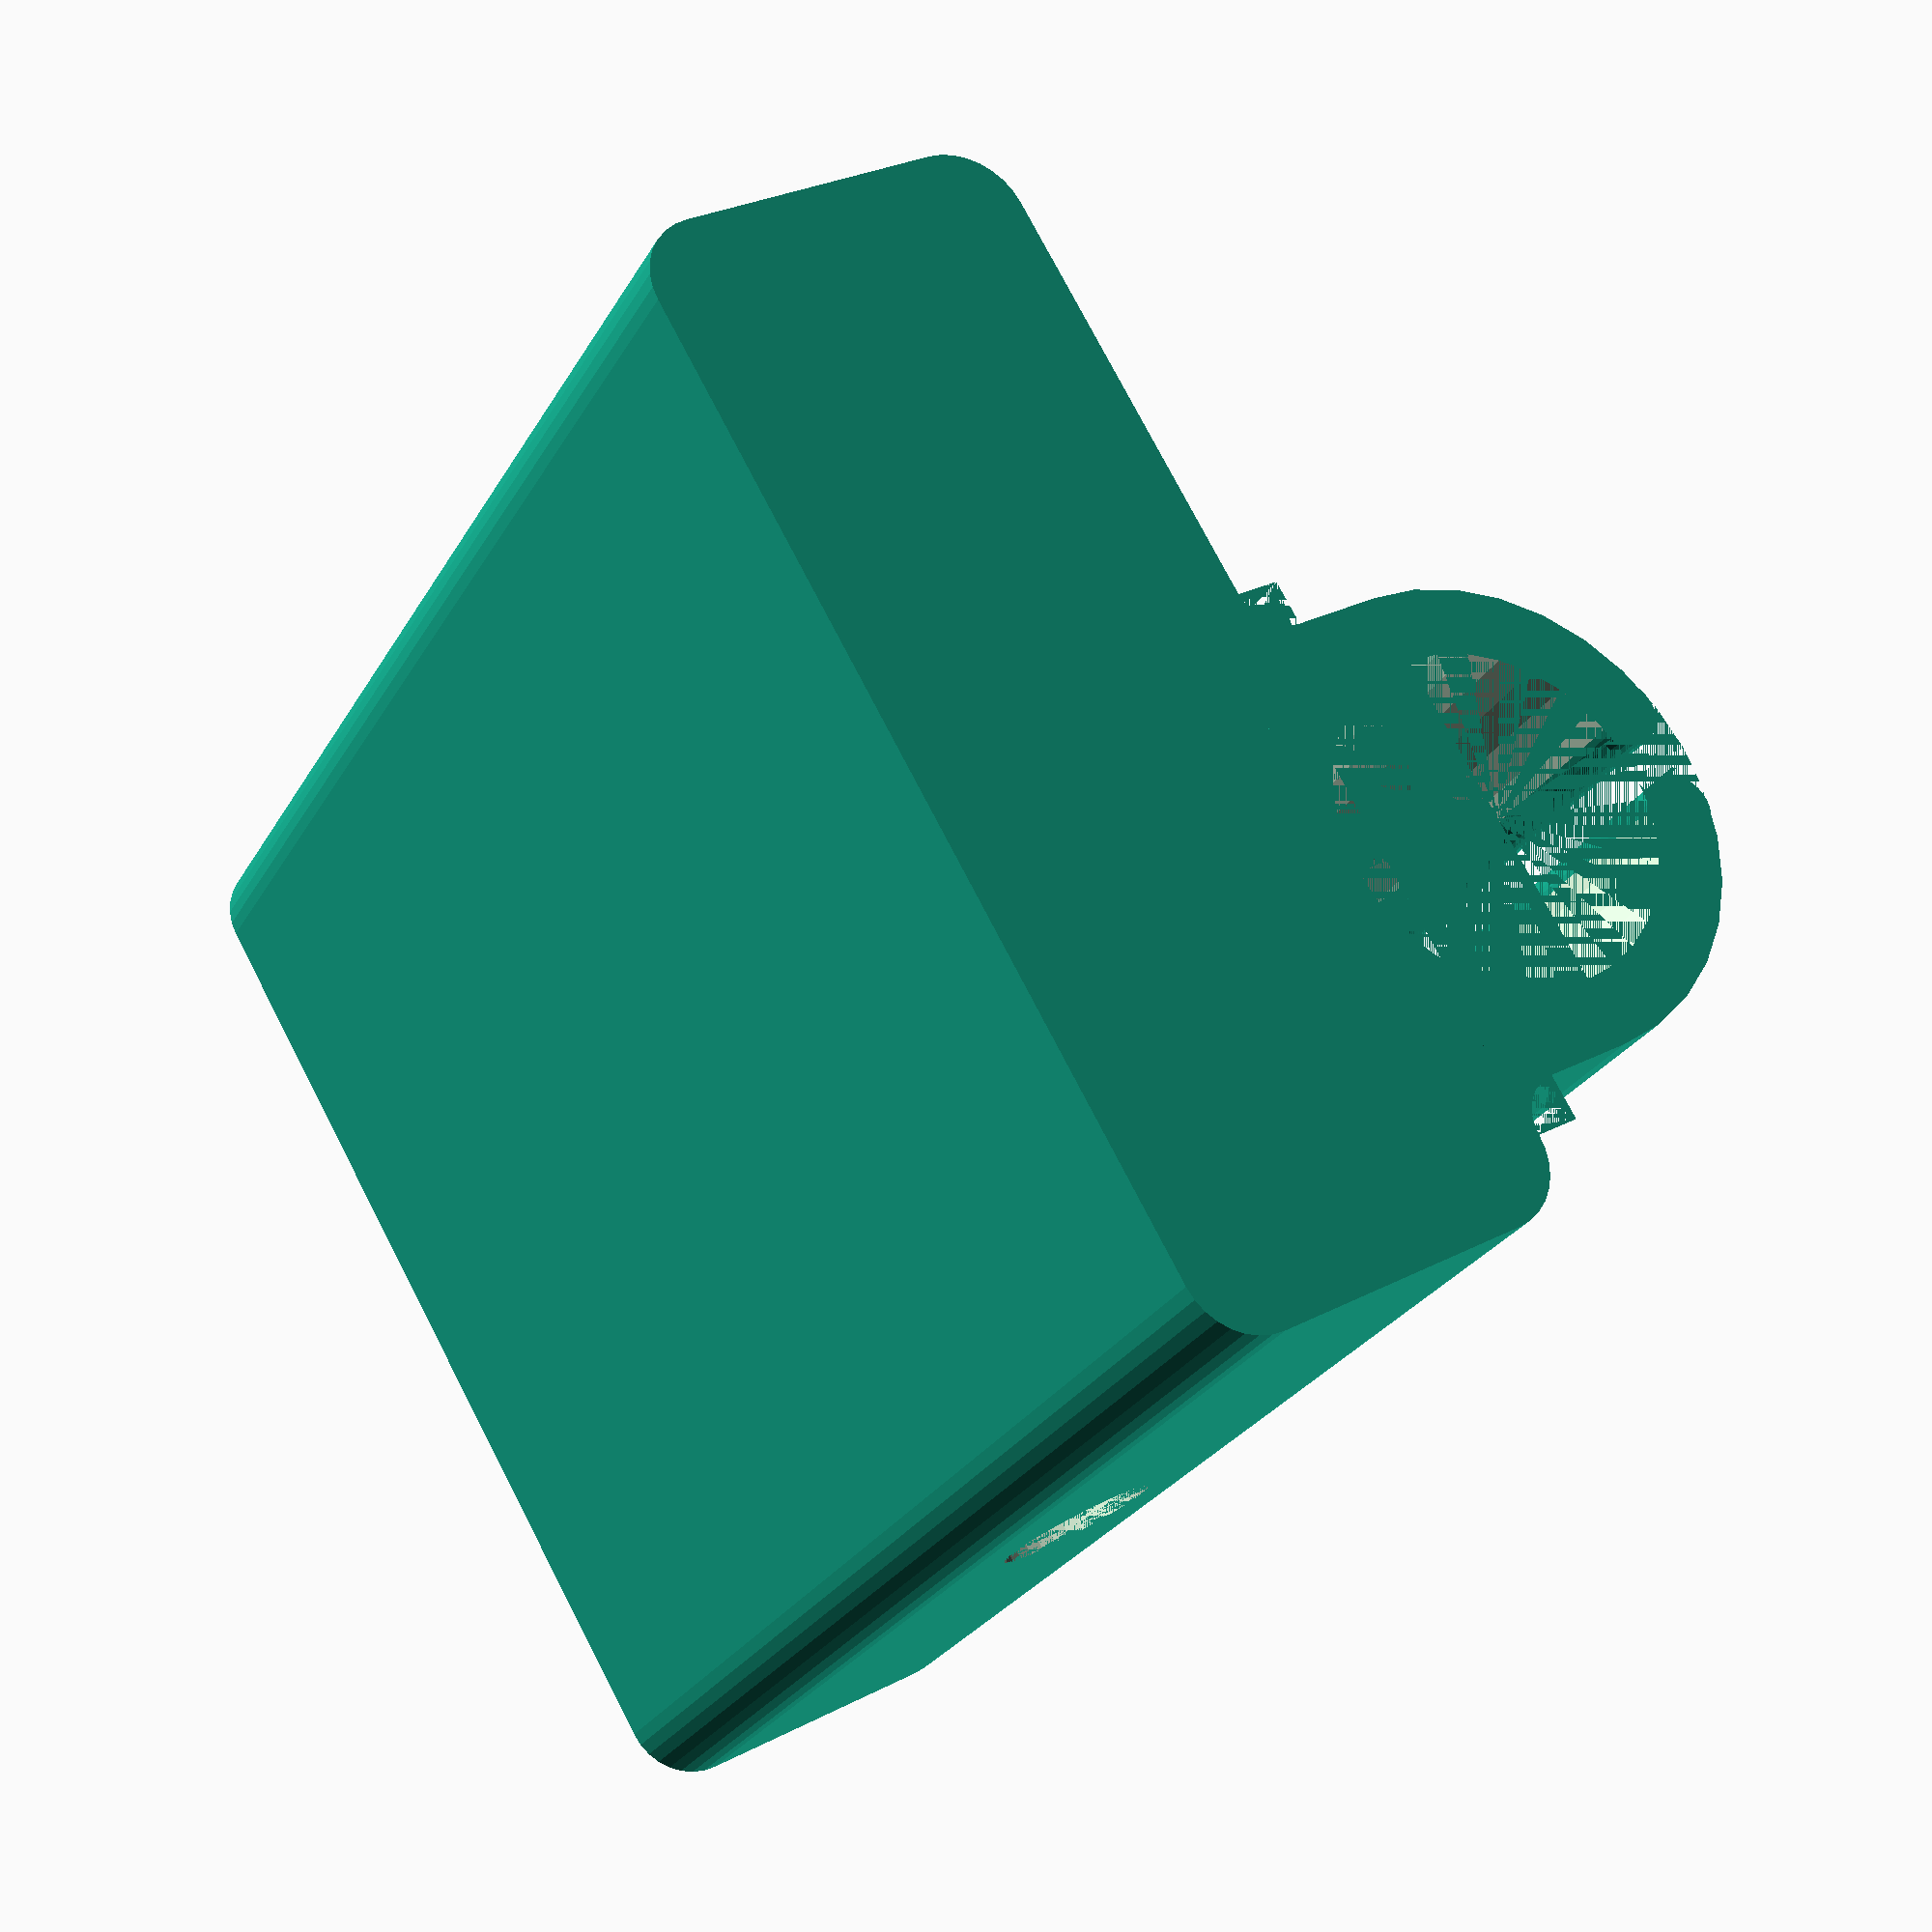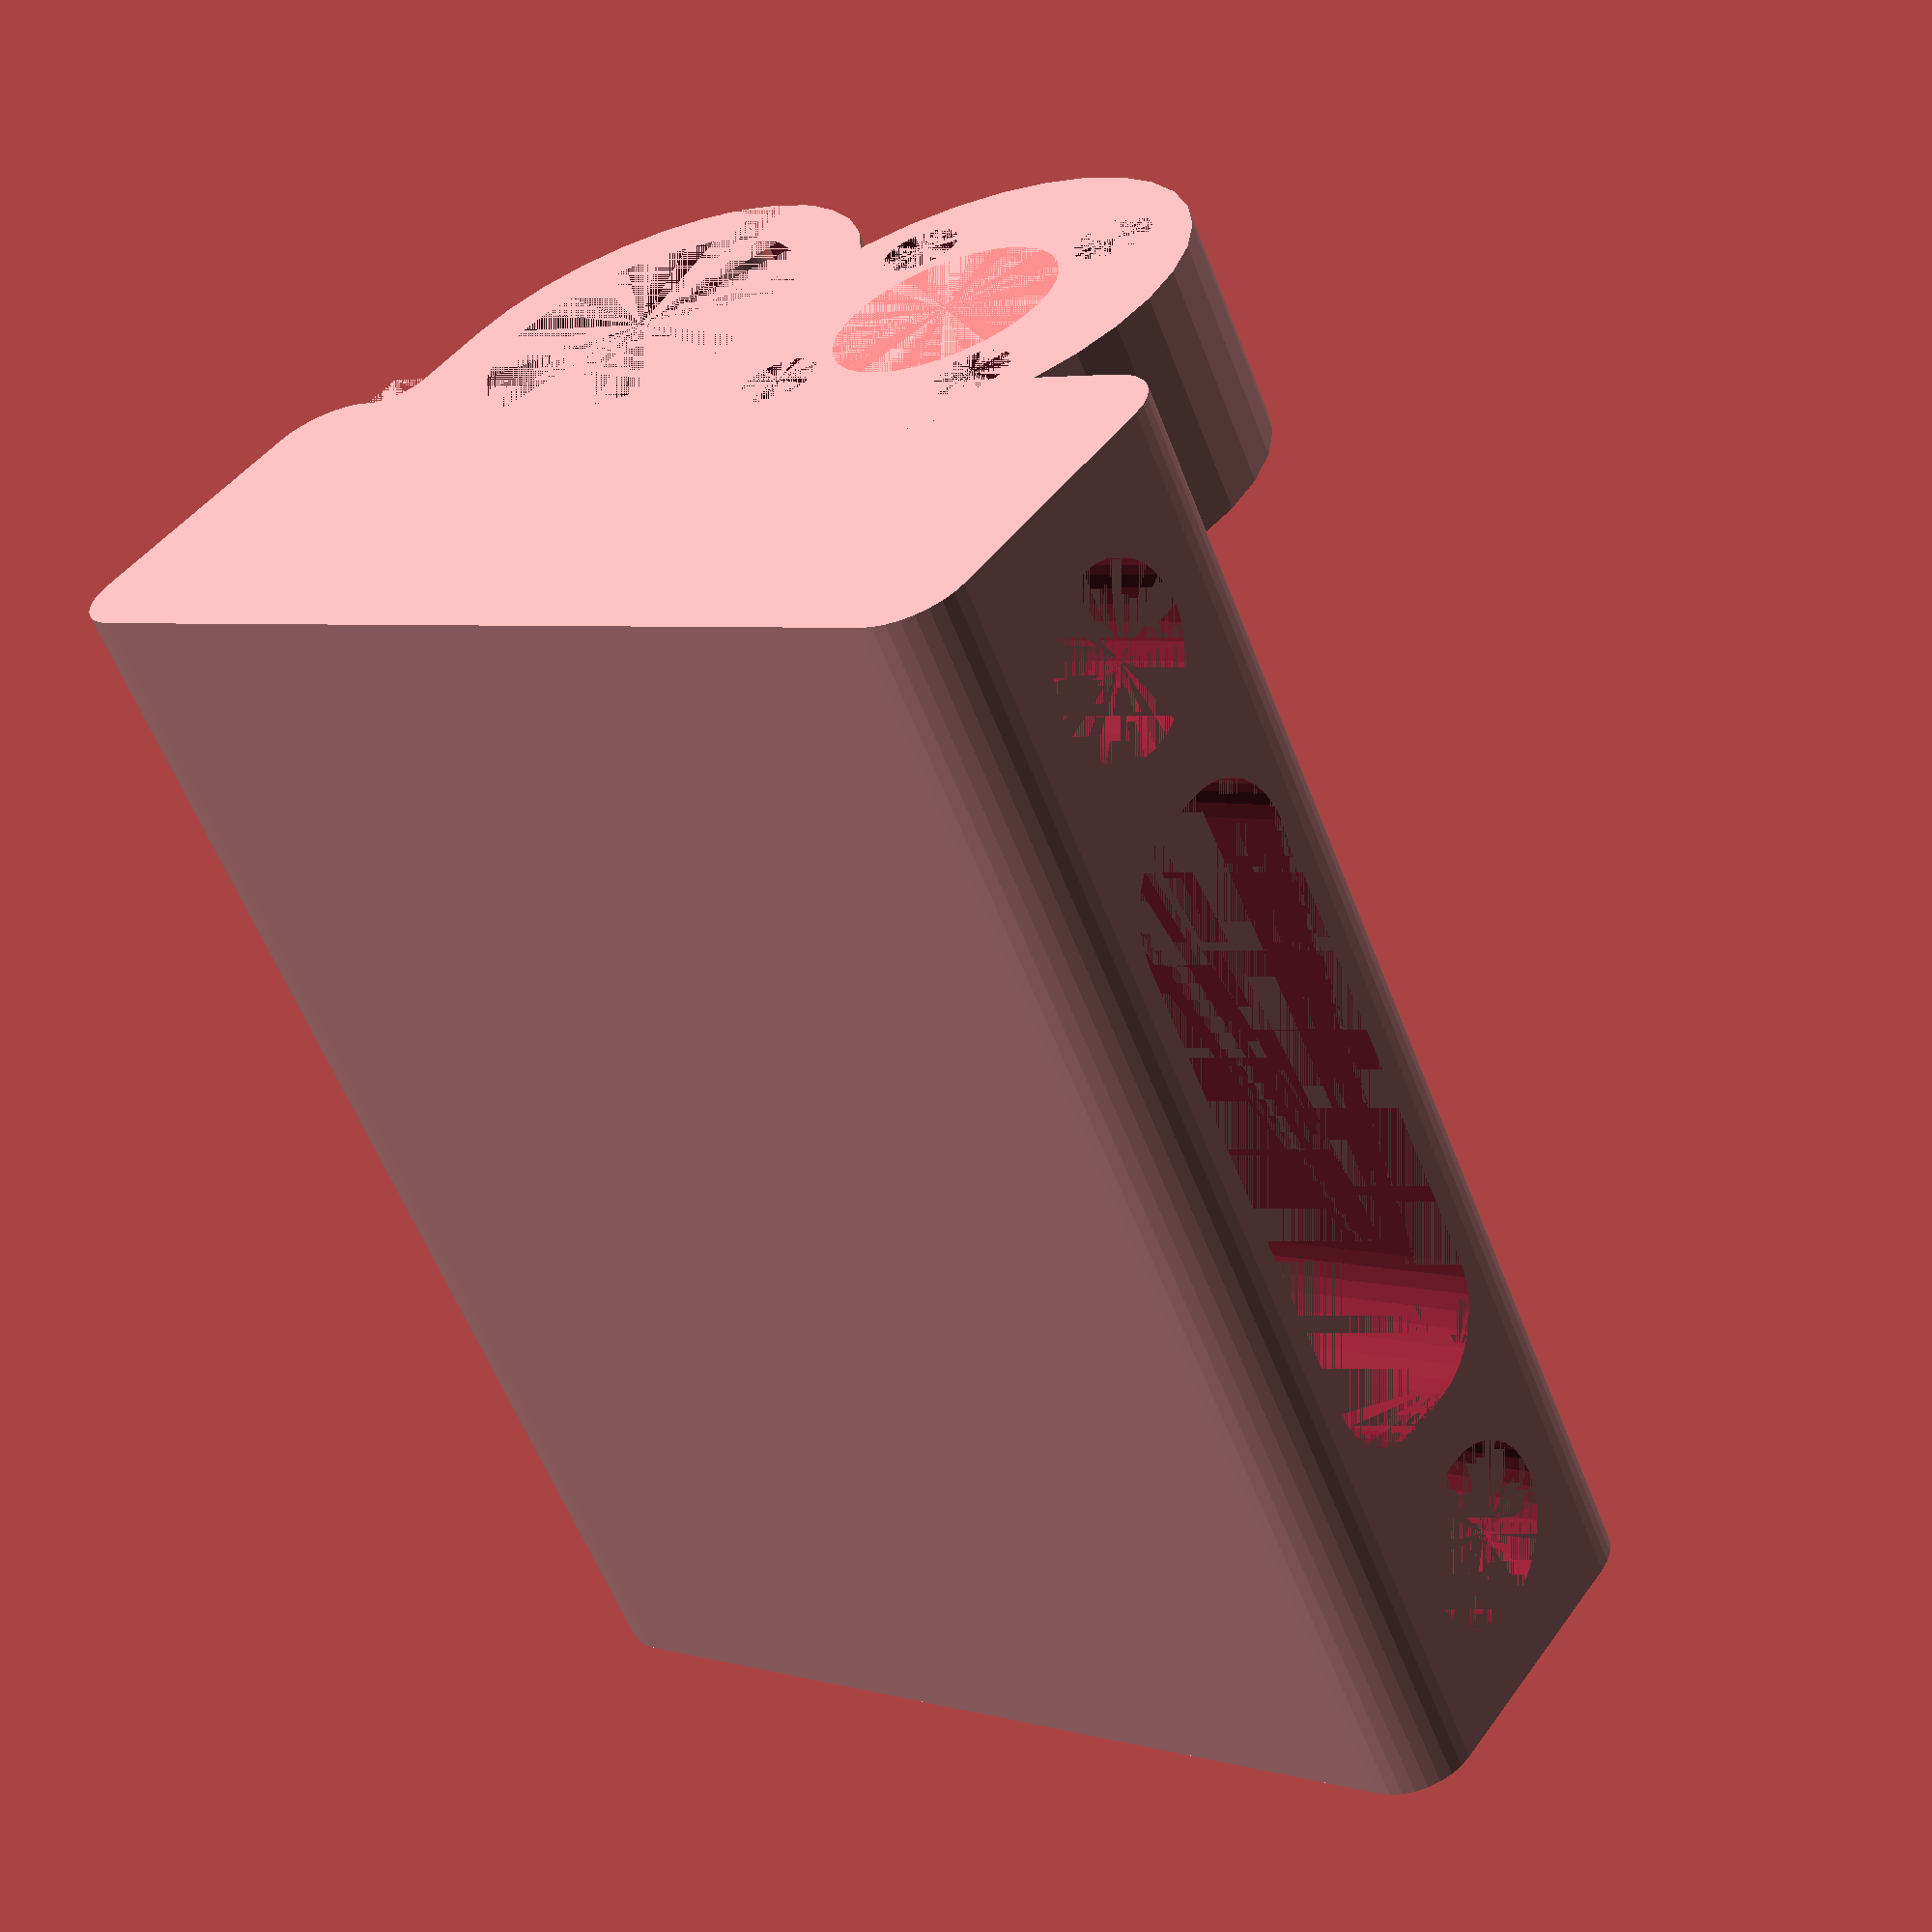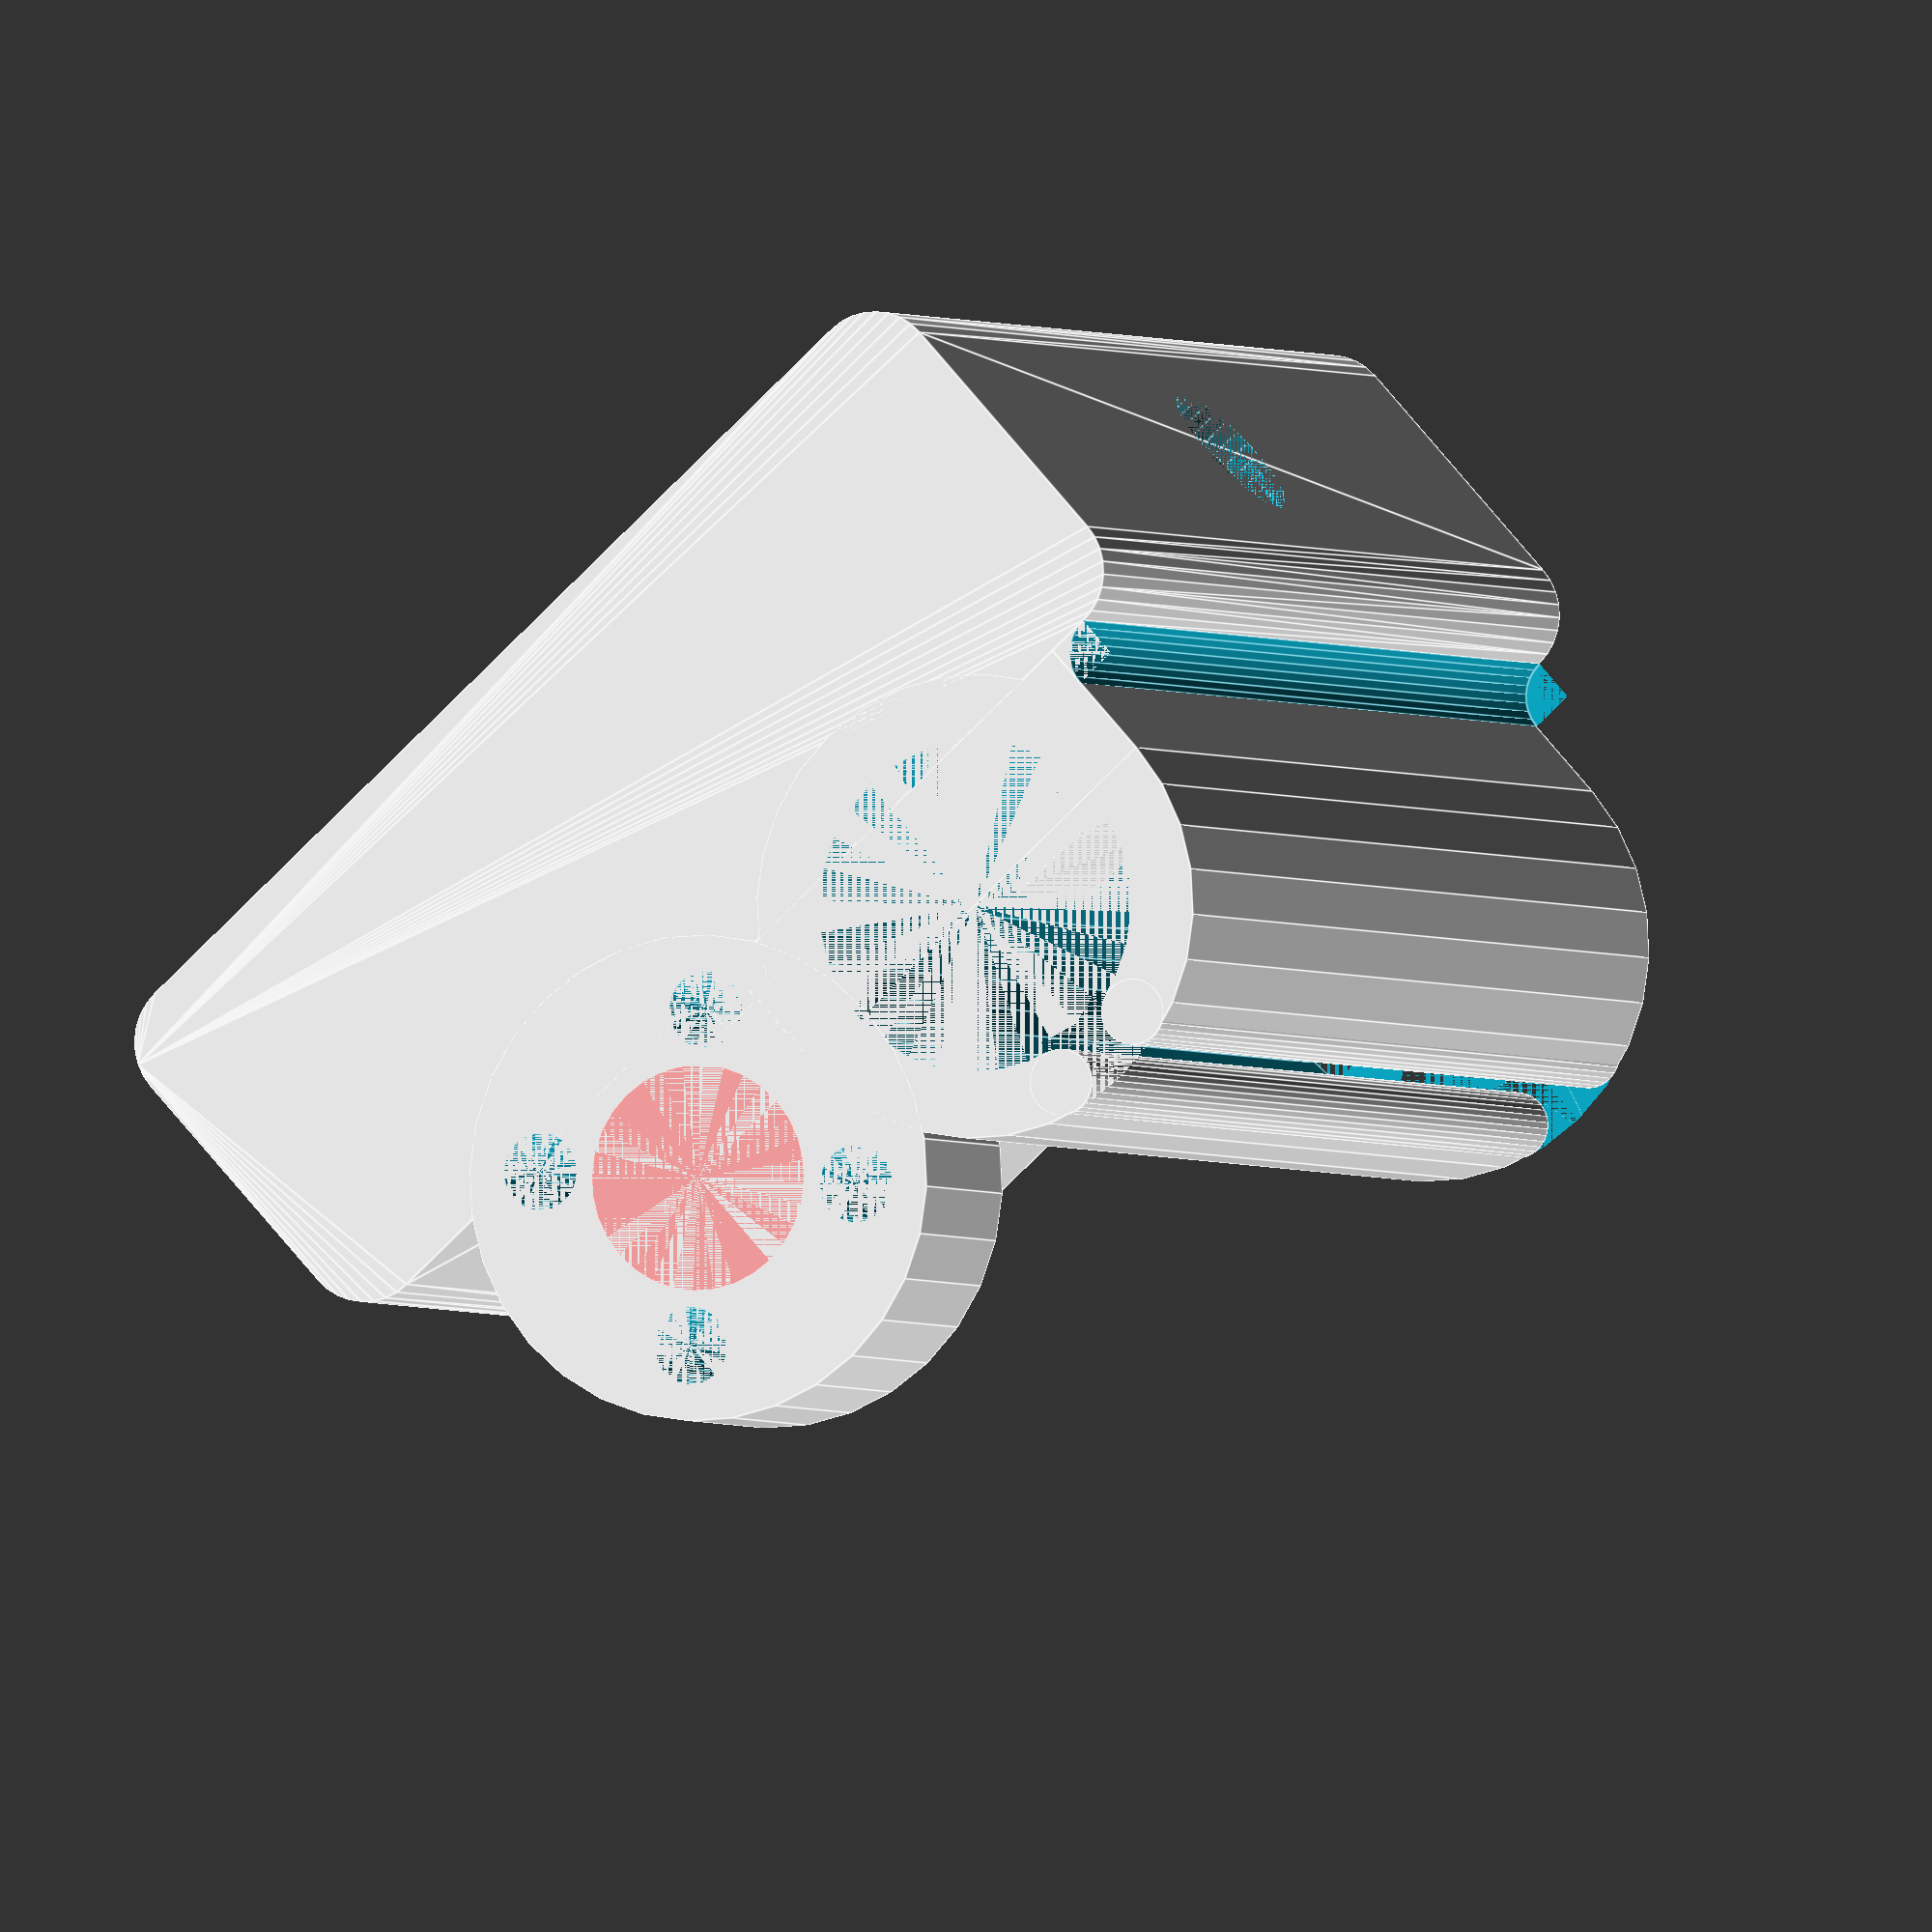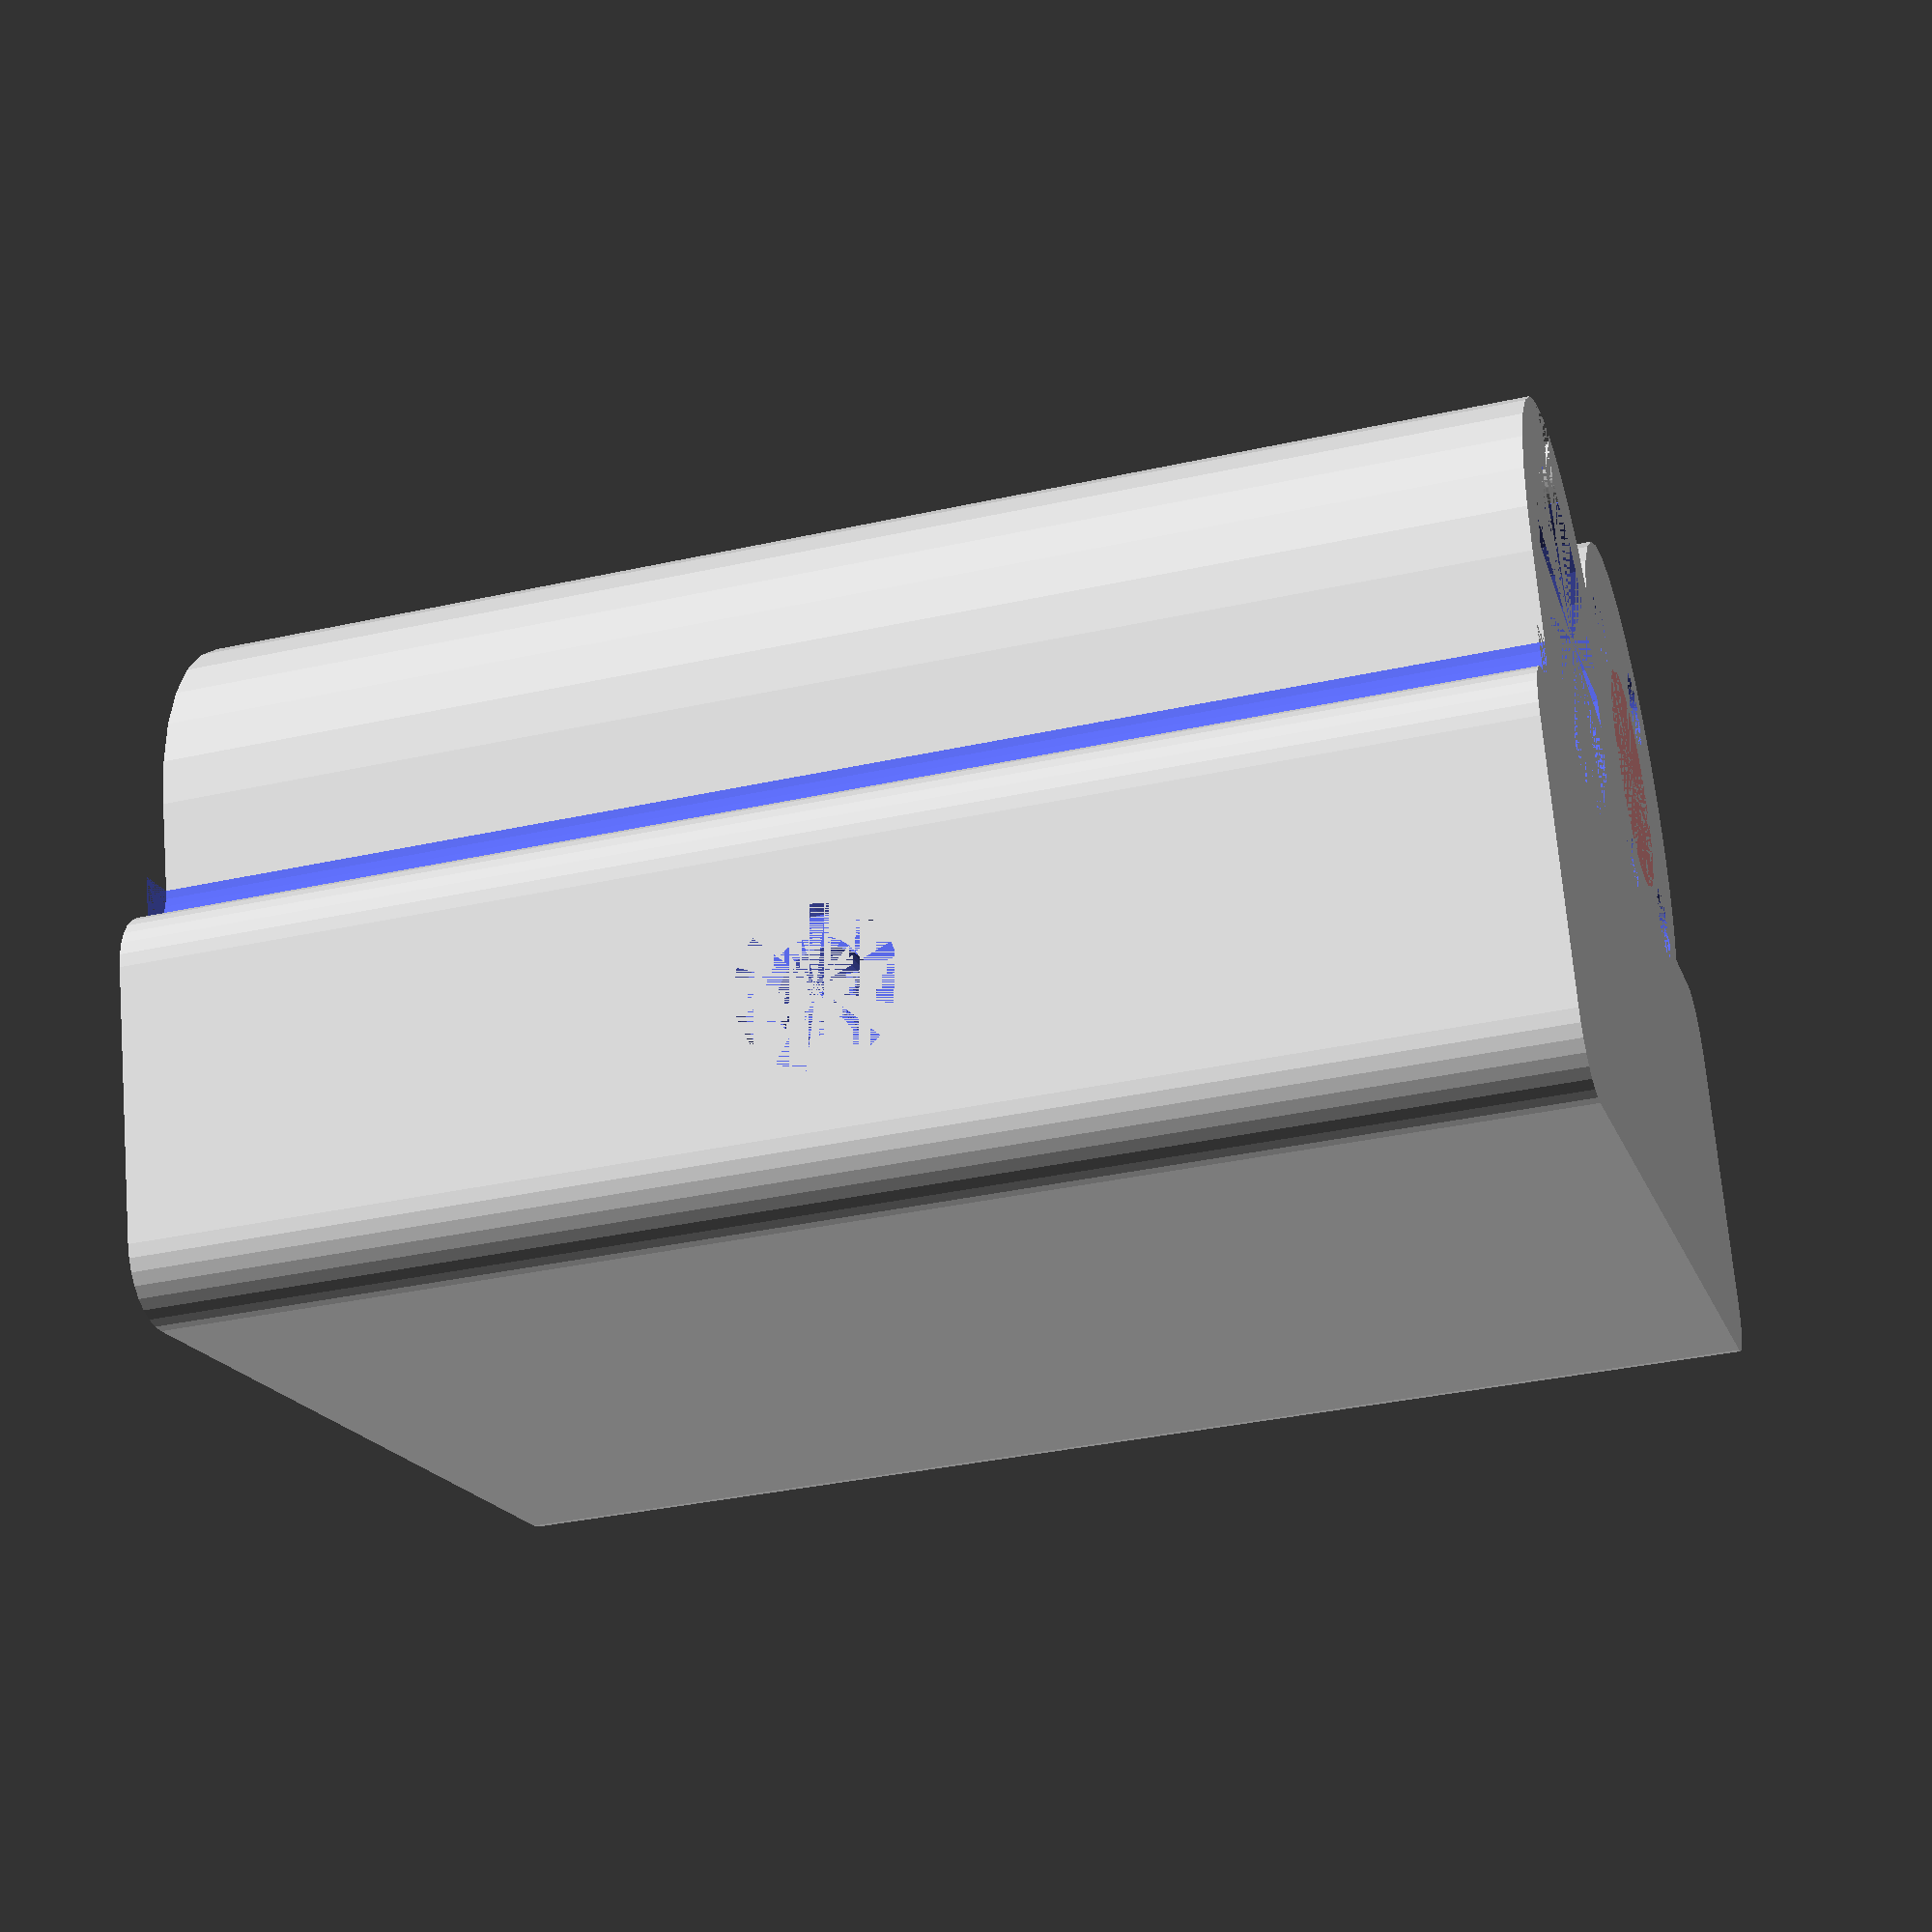
<openscad>
$fn=32; // Global fragment smoothing value.

// Notes: 
// I have tried to expose some of the more common parameters that you might need to tweak to fit the parts to your setup
// but there's still quite a lot of hardcoded values in there.
// Be aware that I tend to go quite narrow with screw holes as I like to tap them and get a good thread, you may need to 

hasBearingDivider = true; // Adds a bearing divider in the bearing slot if true

// You can adjust the following variables if your vitamin parts and alignment don't match the defaults
linearBearingInnerRadius = 7.5; // This should match the radius of the linear bearings
linearBearingOuterRadius = 10.5; // Bearing housing wall thickness is this value minus linearBearingInnerRadius
linearBearingHeight = 25.5; // This is the height of the enclosure for the linear bearing, not neccisarily the length of the bearing itself
GapBetweenLinearBearings = 9; // A stopper will be created between the linear bearings with this height to create a gap

leadRodCouplingInnerRadius = 5.1; // Lead rod coupling inner radius. If you want to insert the shaft of your lead rod bearing, you should set this value to match
leadRodCouplingOuterRadius = 11; // Lead rod coupling inner radius. Should match the total width of the lead rod bearing
leadRodCouplingHeight = 10; // 10mm seems to be a good value for this

smoothRodRadius = 4.05; // Radius of your X axis smooth rods. Go ever so slightly over to help with fit
smoothRodInsertLength = 45; // Distance into the printed part that the X axis smooth rod can go - may need altering depending on the length of your X smooth rods
distanceBetweenSmoothRods = 45; // The vertical distance between the center points of the smooth rods

beltTensionVoidHeight = 31; // Height of the void through the center of the part for the belt tensor
beltTensionVoidWidth = 10; // This value should be wide enough to house the belt or belt tensor
beltTensionVoidLength = 58; // Depth of the cavity
BeltTensionVoidVerticalOffset = 0; // The tension void will be position equally between the smooth rod holes unless offset

distanceBetweenSmoothRodAndLinearBearing = 15;
distanceBetweenLinearBearingAndLeadRod = 18; // X axis distance from the center of the linear bearing to the center of the lead rod
leadRodYaxisOffset = 0; // A positive value here will move the lead rod center away from the main body in the X axis, a negative value will be closer
leadRodBearingType = 0; // 0 = 4 screw holes, 1 = 3 screw holes
leadRodScrewHoleRadius = 1.75; // Screw hole size for the lead rod bearing
leadRodScrewHoleDistance = 2.5; // Linear distance direct from screw hole center to the leadRodCouplingInnerRadius

// Calculated values
checkBodyHeight(linearBearingHeight, GapBetweenLinearBearings, smoothRodRadius, distanceBetweenSmoothRods);
bodyHeight = calculateBodyHeight(linearBearingHeight, GapBetweenLinearBearings, smoothRodRadius, distanceBetweenSmoothRods);

difference() 
{
    // Add
    mainBody(bodyHeight, leadRodCouplingHeight, linearBearingOuterRadius, leadRodCouplingOuterRadius, distanceBetweenLinearBearingAndLeadRod, distanceBetweenSmoothRodAndLinearBearing, leadRodYaxisOffset);
    
    // Sutract
    smoothRodAndBeltCavity(bodyHeight, smoothRodRadius, smoothRodInsertLength, distanceBetweenSmoothRods, beltTensionVoidHeight, beltTensionVoidWidth, beltTensionVoidLength, BeltTensionVoidVerticalOffset);
    LinearBearingSubs(bodyHeight, linearBearingInnerRadius, linearBearingOuterRadius, distanceBetweenSmoothRodAndLinearBearing);
    LeadCouplingSubs(leadRodCouplingHeight, distanceBetweenSmoothRodAndLinearBearing, linearBearingOuterRadius, leadRodCouplingInnerRadius, distanceBetweenLinearBearingAndLeadRod, leadRodYaxisOffset, leadRodScrewHoleDistance, leadRodScrewHoleRadius, leadRodBearingType);
}

LinearBearingHousingExtras(bodyHeight, linearBearingOuterRadius, linearBearingInnerRadius, distanceBetweenSmoothRodAndLinearBearing);

module LinearBearingHousingExtras(bodyHeight, linearBearingOuterRadius, linearBearingInnerRadius, linearYOffset) 
{
    linearBearingYPos = 9-linearYOffset;
    linearBearingStopperYPos = linearBearingYPos + linearBearingInnerRadius;
    translate([linearBearingOuterRadius+5,linearBearingYPos,0]) rotate(a=15, v=[0,0,1]) translate([0,-linearBearingOuterRadius+1.5,0]) cylinder(h=bodyHeight,r=1.5);
    translate([linearBearingOuterRadius+5,linearBearingYPos,0]) rotate(a=-15, v=[0,0,1]) translate([0,-linearBearingOuterRadius+1.5,0]) cylinder(h=bodyHeight,r=1.5);
	if(hasBearingDivider == true)
	{
		translate([linearBearingOuterRadius+5, linearBearingStopperYPos, bodyHeight/2]) cube([linearBearingOuterRadius*2, 3, 9], center = true);
	}
}

module mainBody(height, leadHeight, linearRadius, leadRadius, linearLeadDist, linearYOffset, leadRodYaxisOffset) {
    cubeWithVerticalFillets(50, 18, height, 3);
    
    // Linear bearing housing
    linearBearingYPos = 9-linearYOffset;
    translate([linearRadius+5,linearBearingYPos,0]) cylinder(h=height,r=linearRadius);
    translate([5,linearBearingYPos,0]) cube([linearRadius*2, abs(linearBearingYPos), height]);
    
    // Lead rod bearing housing
    translate([linearRadius+5+linearLeadDist, linearBearingYPos + leadRodYaxisOffset, 0]) cylinder(h=leadHeight,r=leadRadius);
    translate([3,-2,0]) cube([2,2,height]);
    translate([5+(linearRadius*2),-2,0]) cube([2,2,height]);
}

module LinearBearingSubs(height, linearInnerRadius, linearOuterRadius, yOffset)
{
    linearBearingYPos = 9 - yOffset;
    translate([linearOuterRadius+5,linearBearingYPos,0]) cylinder(h=height,r=linearInnerRadius);
    translate([7+(linearOuterRadius*2),-2,10]) cylinder(h=height-10,r=2);
    translate([3,-2,0]) cylinder(h=height,r=2);
    translate([linearOuterRadius+5, linearBearingYPos,height/2]) rotate(a=-15, v=[0,0,1]) translate([1.5,-linearOuterRadius+1.5,0]) cube([3,4,height], center = true);
    translate([linearOuterRadius+5, linearBearingYPos,height/2]) rotate(a=15, v=[0,0,1]) translate([-1.5,-linearOuterRadius+1.5,0]) cube([3,4,height], center = true);
}

module LeadCouplingSubs(height, yOffset, linearBearingOuterRadius, leadRodCouplingInnerRadius, linearLeadDist, leadRodYaxisOffset, leadRodScrewHoleDistance, leadRodScrewHoleRadius, leadRodBearingType)
{
	leadCouplingXPos = linearBearingOuterRadius + 5 + linearLeadDist;
    leadCouplingYPos = 9 - yOffset + leadRodYaxisOffset;
    #translate([leadCouplingXPos, leadCouplingYPos, 0]) cylinder(h = height, r = leadRodCouplingInnerRadius);
    
    if (leadRodBearingType == 0)
    {
        // Brass type bearing with 4 screw holes
        //Screw Holes
        translate([leadCouplingXPos, leadCouplingYPos, 0]) rotate(a=45,v=[0,0,1]) translate([0,leadRodCouplingInnerRadius + leadRodScrewHoleDistance,0]) cylinder(h = height,r = leadRodScrewHoleRadius);
        translate([leadCouplingXPos, leadCouplingYPos, 0]) rotate(a=135,v=[0,0,1]) translate([0,leadRodCouplingInnerRadius + leadRodScrewHoleDistance,0]) cylinder(h = height,r = leadRodScrewHoleRadius);
        translate([leadCouplingXPos, leadCouplingYPos, 0]) rotate(a=225,v=[0,0,1]) translate([0,leadRodCouplingInnerRadius + leadRodScrewHoleDistance,0]) cylinder(h = height,r = leadRodScrewHoleRadius);
        translate([leadCouplingXPos, leadCouplingYPos, 0]) rotate(a=315,v=[0,0,1]) translate([0,leadRodCouplingInnerRadius + leadRodScrewHoleDistance,0]) cylinder(h = height,r = leadRodScrewHoleRadius);
        
        //Screw voids
        translate([leadCouplingXPos, leadCouplingYPos, height]) rotate(a=45,v=[0,0,1]) translate([0,leadRodCouplingInnerRadius + leadRodScrewHoleDistance,0]) cylinder(h=7,r=3.1);
        translate([leadCouplingXPos, leadCouplingYPos, height+7]) rotate(a=45,v=[0,0,1]) translate([0,leadRodCouplingInnerRadius + leadRodScrewHoleDistance]) sphere(r=3.1);
        translate([leadCouplingXPos, leadCouplingYPos, height]) rotate(a=315,v=[0,0,1]) translate([0, leadRodCouplingInnerRadius + leadRodScrewHoleDistance, 0]) cylinder(h=7,r=3.1);
        translate([leadCouplingXPos, leadCouplingYPos, height+7]) rotate(a=315,v=[0,0,1]) translate([0, leadRodCouplingInnerRadius + leadRodScrewHoleDistance, 0]) sphere(r=3.1);
    } 
    else if (leadRodBearingType == 1)
    {
        // Plastic type bearing with 3 screw holes
        //Screw Holes
        translate([leadCouplingXPos, leadCouplingYPos, 0]) rotate(a=45,v=[0,0,1]) translate([0,leadRodCouplingInnerRadius + leadRodScrewHoleDistance,0]) cylinder(h = height,r = leadRodScrewHoleRadius);
        translate([leadCouplingXPos, leadCouplingYPos, 0]) rotate(a=165,v=[0,0,1]) translate([0,leadRodCouplingInnerRadius + leadRodScrewHoleDistance,0]) cylinder(h = height,r = leadRodScrewHoleRadius);
        translate([leadCouplingXPos, leadCouplingYPos, 0]) rotate(a=285,v=[0,0,1]) translate([0,leadRodCouplingInnerRadius + leadRodScrewHoleDistance,0]) cylinder(h = height,r = leadRodScrewHoleRadius);
        
        //Screw void
        translate([leadCouplingXPos, leadCouplingYPos, height]) rotate(a=45,v=[0,0,1]) translate([0,leadRodCouplingInnerRadius + leadRodScrewHoleDistance,0]) cylinder(h=7,r=3.1);
        translate([leadCouplingXPos, leadCouplingYPos, height+7]) rotate(a=45,v=[0,0,1]) translate([0,leadRodCouplingInnerRadius + leadRodScrewHoleDistance]) sphere(r=3.1);
    }
        
}

module smoothRodAndBeltCavity(bodyHeight, smoothRodRadius, smoothRodInsertLength, distanceBetweenSmoothRods, beltTensionVoidHeight, beltTensionVoidWidth, beltTensionVoidLength, BeltTensionVoidVerticalOffset) 
{   
    // Smooth rod cavity
    echo((bodyHeight/2)-(distanceBetweenSmoothRods/2));
    echo((bodyHeight/2)+(distanceBetweenSmoothRods/2));
    translate([5, 9, (bodyHeight/2)-(distanceBetweenSmoothRods/2)]) rotate(a=90, v=[0,1,0]) cylinder(h = smoothRodInsertLength,r = smoothRodRadius);
    translate([5, 9, (bodyHeight/2)+(distanceBetweenSmoothRods/2)]) rotate(a=90, v=[0,1,0]) cylinder(h = smoothRodInsertLength,r = smoothRodRadius);
    
    // Belt Cavity
    translate([5, 4, ((bodyHeight/2) - (beltTensionVoidHeight/2))]) cubeWithXHorizontalFillets(smoothRodInsertLength, beltTensionVoidWidth, beltTensionVoidHeight, 8);
    translate([0,9,30]) rotate(a=90,v=[0,1,0]) cylinder(h=1.5,r=3.5);
    translate([0,9,30]) rotate(a=90,v=[0,1,0]) cylinder(h=5,r=2.1);
}

module cubeWithVerticalFillets(length, width, height, radius) {
    diameter = radius * 2;
    translate([radius, radius, 0]) {
        minkowski() {
            cube([length-diameter, width-diameter, height/2]);
            cylinder(r=radius,h=height/2);
        } 
    }
}

module cubeWithXHorizontalFillets(length, width, height, radius) {
    diameter = radius * 2;
    translate([0, radius/2, radius/2]) {
        minkowski() {
            cube([length/2, width-radius, height-radius]);
            rotate(a=90,v=[0,1,0]) cylinder(r=radius/2,h=length/2);
        } 
    }
}

function calculateBodyHeight(linearBearingHeight, GapBetweenLinearBearings) = (linearBearingHeight*2) + GapBetweenLinearBearings;

module checkBodyHeight(linearBearingHeight, GapBetweenLinearBearings, smoothRodRadius, distanceBetweenSmoothRods) {
    linearBearingBodyHeight = ((linearBearingHeight*2) + GapBetweenLinearBearings);
    smoothRodBodyHeight = ((smoothRodRadius*2) + distanceBetweenSmoothRods + 6);
    if(linearBearingBodyHeight < smoothRodBodyHeight) {
        echo(str("<font color=\"red\"><b><br>Warning: Body height calculated from linear bearing values is shorter than height calculated from smooth rod values<br>linearBearingBodyHeight=",linearBearingBodyHeight,"<br>smoothRodBodyHeight=",smoothRodBodyHeight,"<br></b></font>"));
    }
}




</openscad>
<views>
elev=206.4 azim=59.9 roll=203.5 proj=p view=solid
elev=59.4 azim=143.7 roll=201.2 proj=p view=wireframe
elev=182.0 azim=222.3 roll=339.9 proj=o view=edges
elev=35.6 azim=197.5 roll=106.3 proj=p view=solid
</views>
